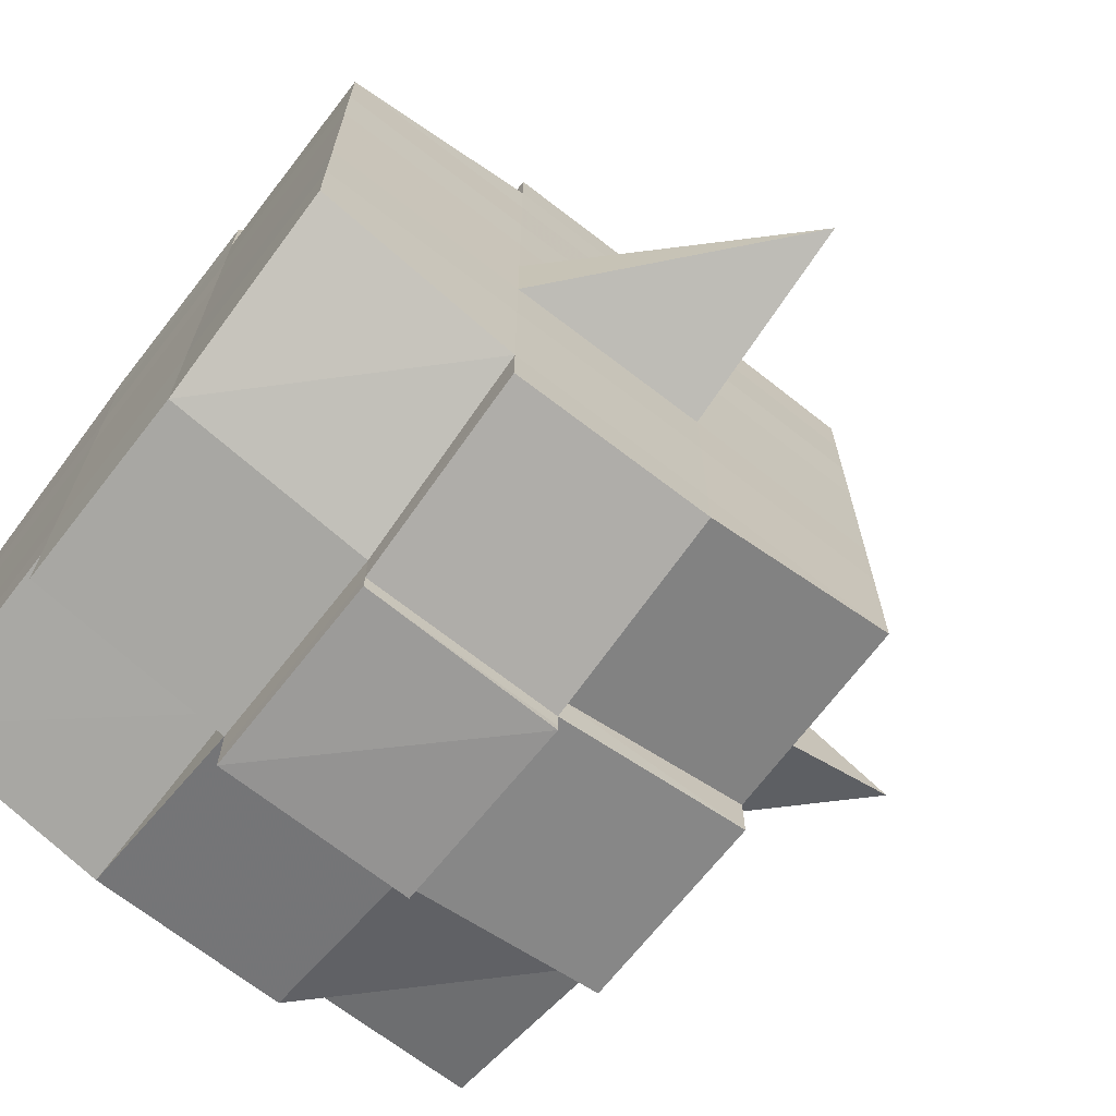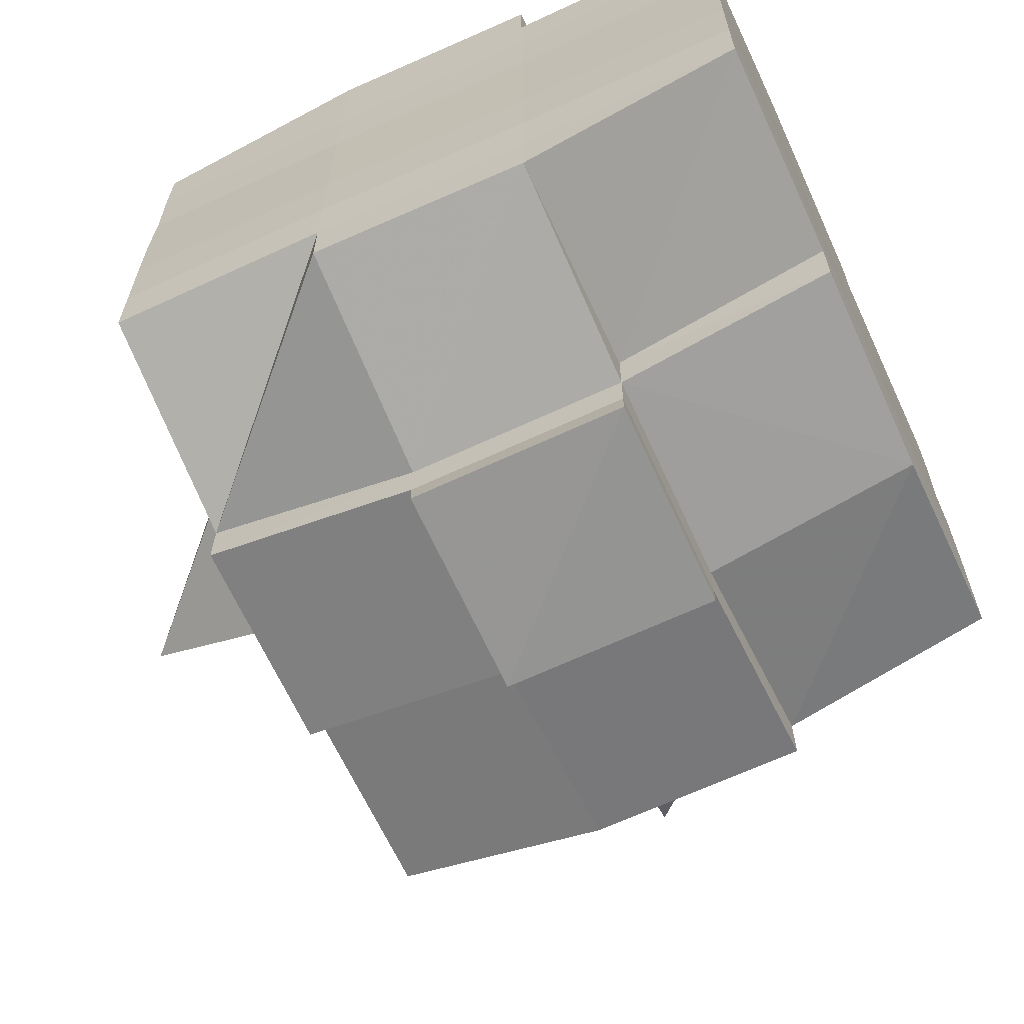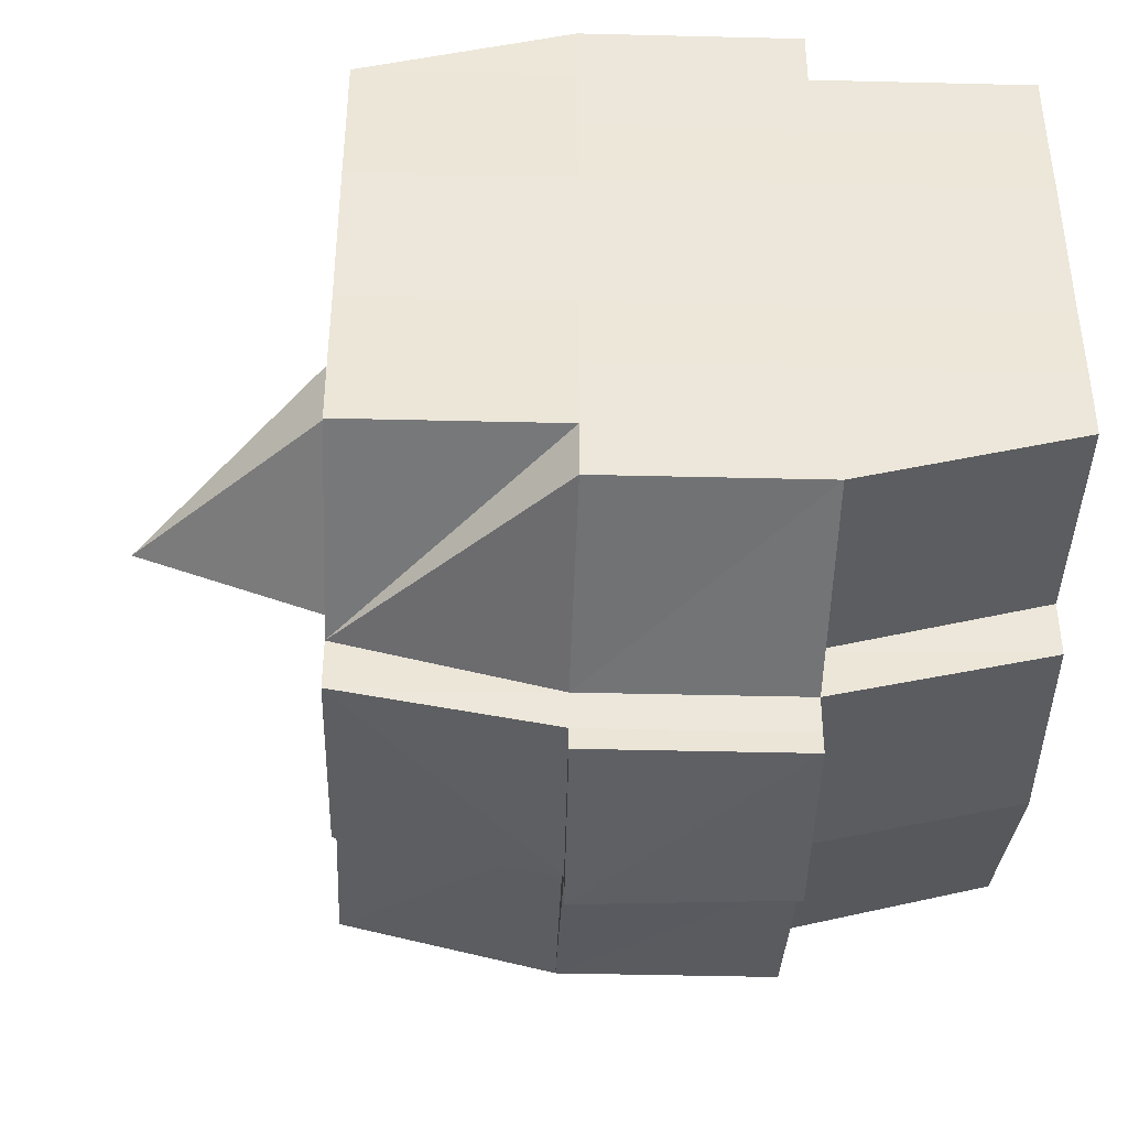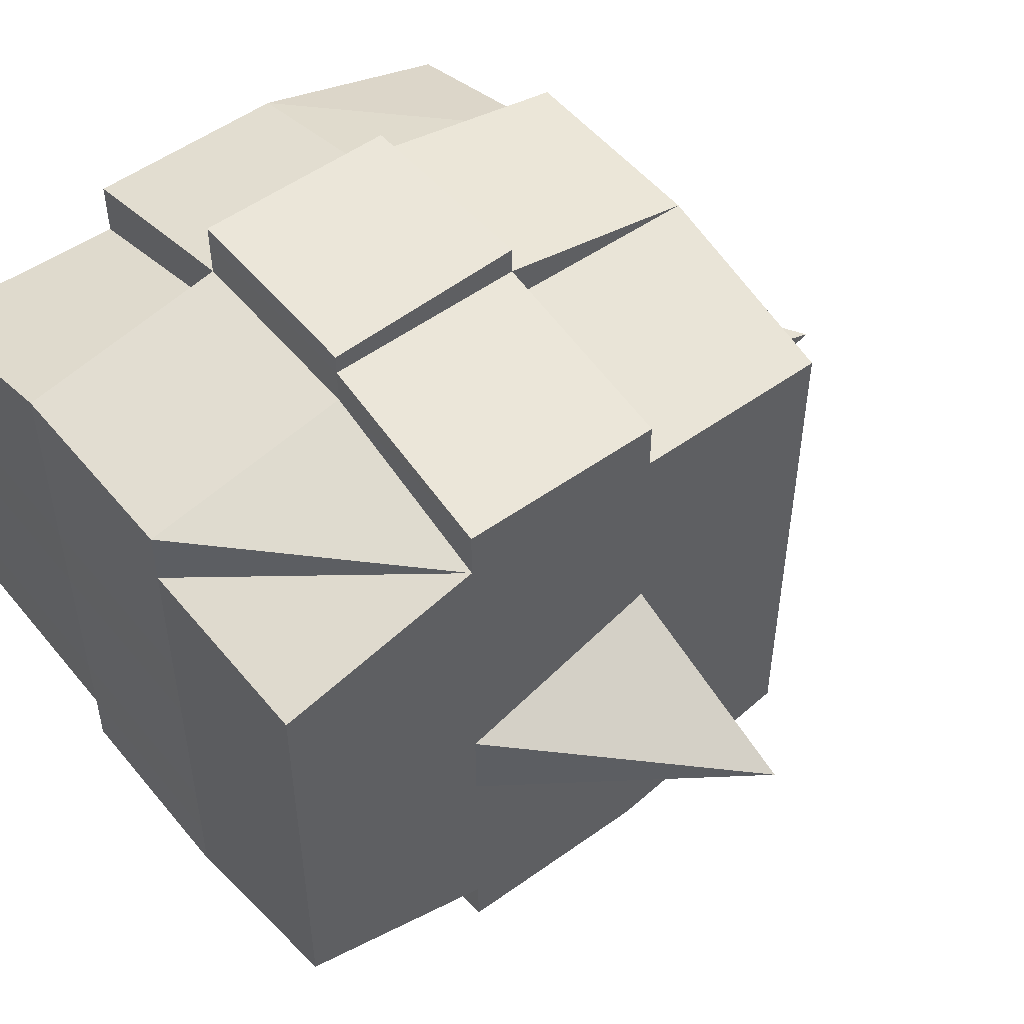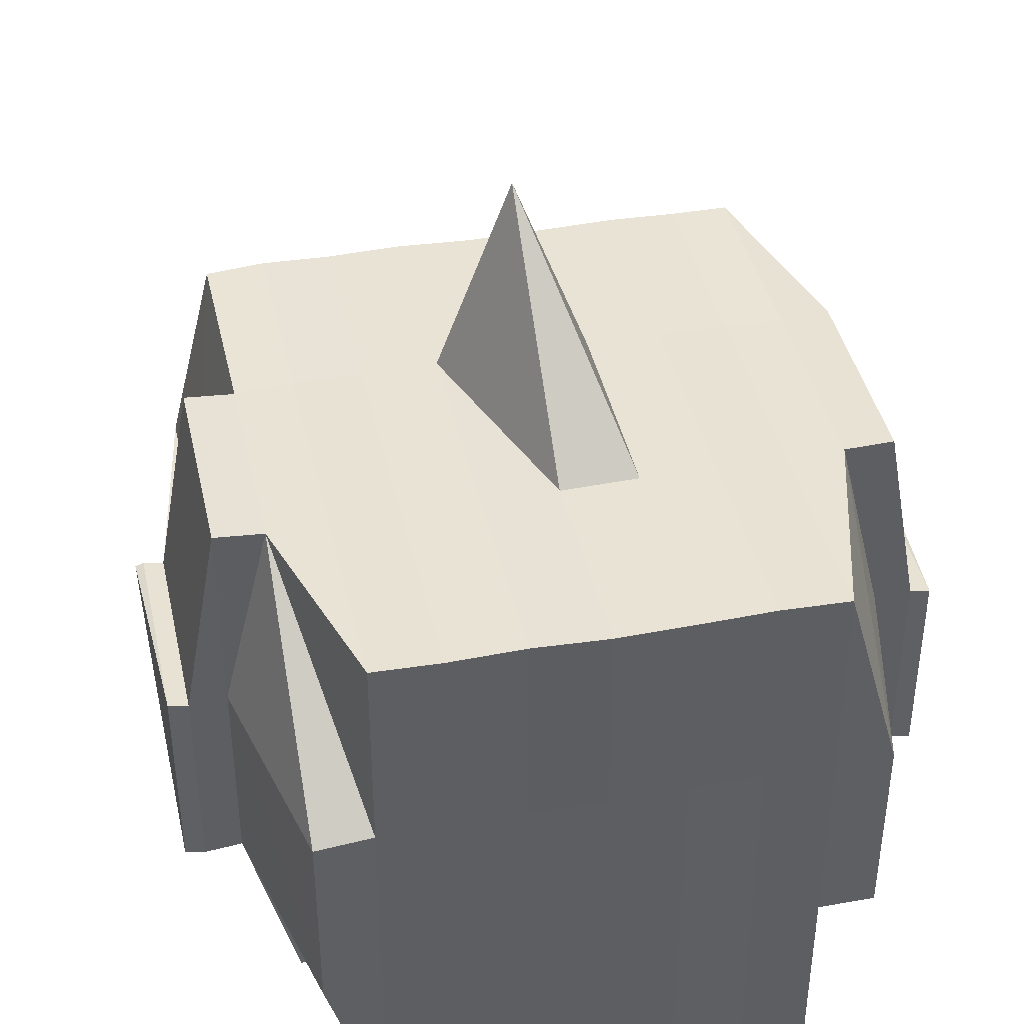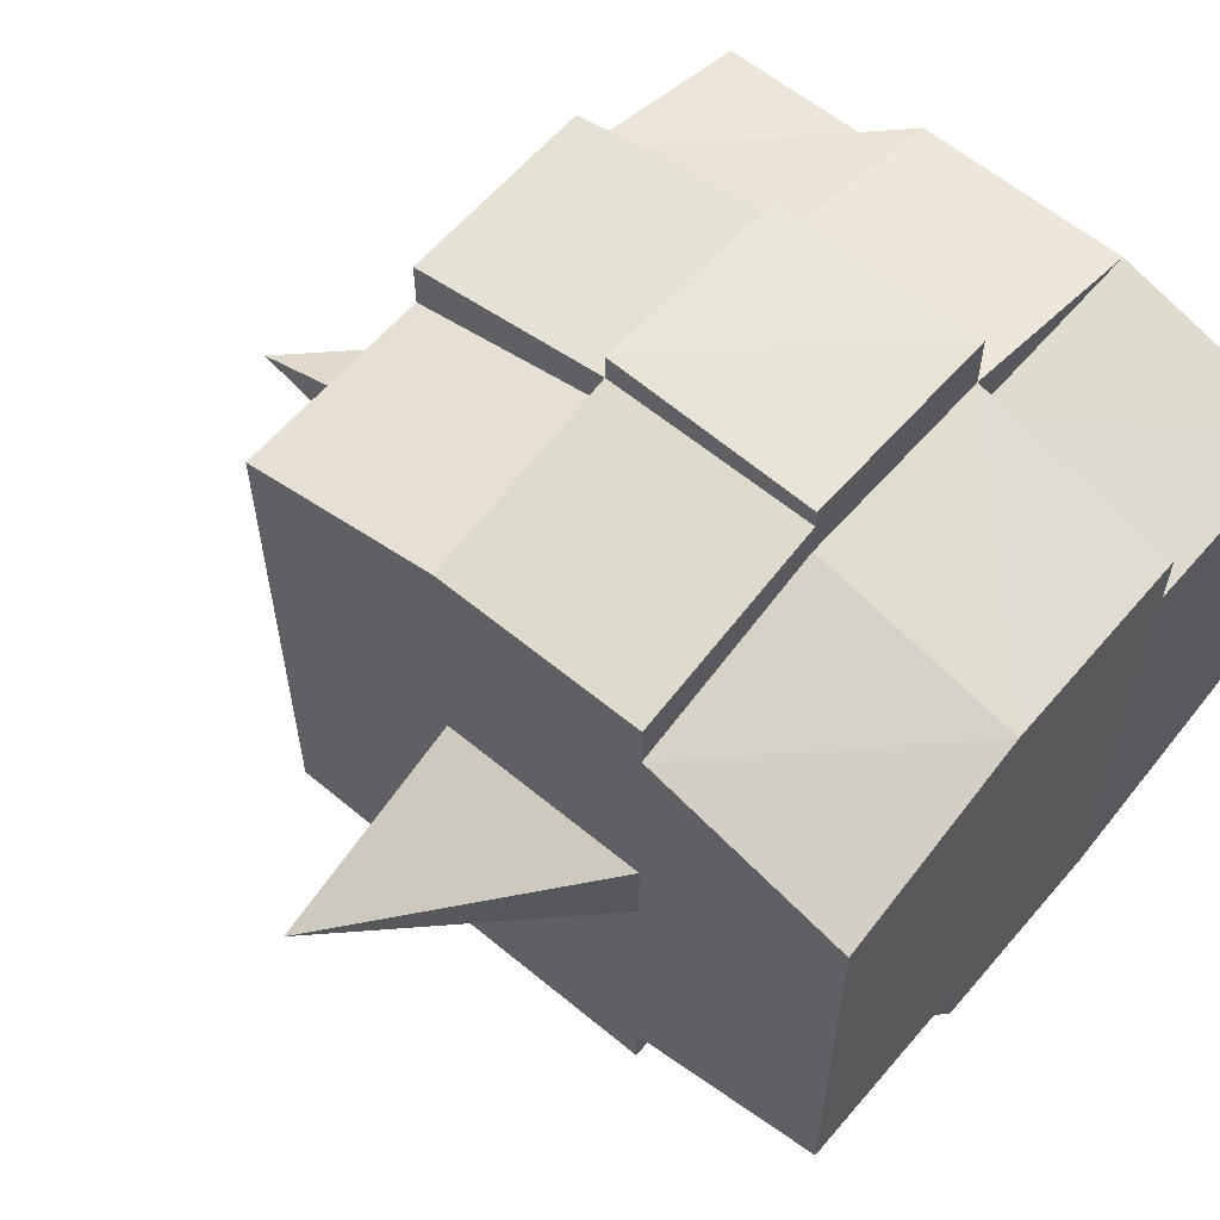
<metadata>
{"format":"obj","ext":"obj","renderer":"f3d","projection":"perspective","resolution":1024,"background":"white","views":[{"elev":-68.7,"azim":52.2,"up":"+Z"},{"elev":-65.7,"azim":-65.2,"up":"+Z"},{"elev":-41.8,"azim":-91.7,"up":"+Z"},{"elev":51.4,"azim":52.2,"up":"+Z"},{"elev":41.2,"azim":-102.5,"up":"+Y"},{"elev":60.5,"azim":-139.5,"up":"+Z"}]}
</metadata>
<code>
o 4975
v 2159 1862 14.06
v 2159 1862 14.06
v 2159 1862 14.06
v 2159 1862 14.06
v 2159 1862 14.06
v 2159 1862 14.06
v 2159 1862 14.06
v 2159 1862 14.06
v 2159 1862 14.06
v 2159 1862 14.07
v 2159 1862 14.07
v 2159 1862 14.06
v 2159 1862 14.07
v 2159 1862 14.07
v 2159 1862 14.07
v 2159 1862 14.06
v 2159 1862 14.06
v 2159 1862 14.07
v 2159 1862 14.07
v 2159 1862 14.07
v 2159 1862 14.07
v 2159 1862 14.07
v 2159 1862 14.07
v 2159 1862 14.07
v 2159 1862 14.08
v 2159 1862 14.07
v 2159 1862 14.07
v 2159 1862 14.07
v 2159 1862 14.07
v 2159 1862 14.07
v 2159 1862 14.08
v 2159 1862 14.08
v 2159 1862 14.08
v 2159 1862 14.08
v 2159 1862 14.08
v 2159 1862 14.09
v 2159 1862 14.08
v 2159 1862 14.08
v 2159 1862 14.08
v 2159 1862 14.08
v 2159 1862 14.09
v 2159 1862 14.08
v 2159 1862 14.08
v 2159 1862 14.08
v 2159 1862 14.09
v 2159 1862 14.09
v 2159 1862 14.08
v 2159 1862 14.08
v 2159 1862 14.08
v 2159 1862 14.07
v 2159 1862 14.08
v 2159 1862 14.08
v 2159 1862 14.08
v 2159 1862 14.08
v 2159 1862 14.09
v 2159 1862 14.08
v 2159 1862 14.08
v 2159 1862 14.08
v 2159 1862 14.08
v 2159 1862 14.09
v 2159 1862 14.09
v 2159 1862 14.08
v 2159 1862 14.09
v 2159 1862 14.09
v 2159 1862 14.09
v 2159 1862 14.09
v 2159 1862 14.09
v 2159 1862 14.1
v 2159 1862 14.09
v 2159 1862 14.09
v 2159 1862 14.09
v 2159 1862 14.09
v 2159 1862 14.09
v 2159 1862 14.09
v 2159 1862 14.09
v 2159 1862 14.09
v 2159 1862 14.1
v 2159 1862 14.1
v 2159 1862 14.1
v 2159 1862 14.1
v 2159 1862 14.1
v 2159 1862 14.1
v 2159 1862 14.1
v 2159 1862 14.1
v 2159 1862 14.1
v 2159 1862 14.1
v 2159 1862 14.1
v 2159 1862 14.1
v 2159 1862 14.1
v 2159 1862 14.1
v 2159 1862 14.1
v 2159 1862 14.1
v 2159 1862 14.1
v 2159 1862 14.1
v 2159 1862 14.1
v 2159 1862 14.1
v 2159 1862 14.1
v 2159 1862 14.1
v 2159 1862 14.1
v 2159 1862 14.1
v 2159 1862 14.1
v 2159 1862 14.1
v 2159 1862 14.1
v 2159 1862 14.1
v 2159 1862 14.1
v 2159 1862 14.1
v 2159 1862 14.1
v 2159 1862 14.1
v 2159 1862 14.1
v 2159 1862 14.1
v 2159 1862 14.1
v 2159 1862 14.1
v 2159 1862 14.1
v 2159 1862 14.1
v 2159 1862 14.1
v 2159 1862 14.1
v 2159 1862 14.1
v 2159 1862 14.1
v 2159 1862 14.1
v 2159 1862 14.1
v 2159 1862 14.1
v 2159 1862 14.1
v 2159 1862 14.09
v 2159 1862 14.09
v 2159 1862 14.09
v 2159 1862 14.09
v 2159 1862 14.09
v 2159 1862 14.1
v 2159 1862 14.09
v 2159 1862 14.09
v 2159 1862 14.09
v 2159 1862 14.09
v 2159 1862 14.09
v 2159 1862 14.09
v 2159 1862 14.09
v 2159 1862 14.08
v 2159 1862 14.09
v 2159 1862 14.09
v 2159 1862 14.09
v 2159 1862 14.08
v 2159 1862 14.08
v 2159 1862 14.08
v 2159 1862 14.08
v 2159 1862 14.08
v 2159 1862 14.08
v 2159 1862 14.08
v 2159 1862 14.08
v 2159 1862 14.08
v 2159 1862 14.08
v 2159 1862 14.08
v 2159 1862 14.07
v 2159 1862 14.08
v 2159 1862 14.07
v 2159 1862 14.07
v 2159 1862 14.07
v 2159 1862 14.07
v 2159 1862 14.07
v 2159 1862 14.07
v 2159 1862 14.07
v 2159 1862 14.07
v 2159 1862 14.07
v 2159 1862 14.07
v 2159 1862 14.07
v 2159 1862 14.08
v 2159 1862 14.07
v 2159 1862 14.08
v 2159 1862 14.07
v 2159 1862 14.07
v 2159 1862 14.07
v 2159 1862 14.07
v 2159 1862 14.07
v 2159 1862 14.07
v 2159 1862 14.07
v 2159 1862 14.06
v 2159 1862 14.07
v 2159 1862 14.06
v 2159 1862 14.06
v 2159 1862 14.06
v 2159 1862 14.07
v 2159 1862 14.06
v 2159 1862 14.07
v 2159 1862 14.07
v 2159 1862 14.06
v 2159 1862 14.06
v 2159 1862 14.06
v 2159 1862 14.07
v 2159 1862 14.06
v 2159 1862 14.06
v 2159 1862 14.07
v 2159 1862 14.07
v 2159 1862 14.07
v 2159 1862 14.07
v 2159 1862 14.07
v 2159 1862 14.06
v 2159 1862 14.06
v 2159 1862 14.07
v 2159 1862 14.07
v 2159 1862 14.07
v 2159 1862 14.07
v 2159 1862 14.07
v 2159 1862 14.07
v 2159 1862 14.07
v 2159 1862 14.07
v 2159 1862 14.07
v 2159 1862 14.07
v 2159 1862 14.07
v 2159 1862 14.07
v 2159 1862 14.08
v 2159 1862 14.08
v 2159 1862 14.08
v 2159 1862 14.08
v 2159 1862 14.07
v 2159 1862 14.08
v 2159 1862 14.08
v 2159 1862 14.08
v 2159 1862 14.08
v 2159 1862 14.08
v 2159 1862 14.08
v 2159 1862 14.08
v 2159 1862 14.09
v 2159 1862 14.08
v 2159 1862 14.08
v 2159 1862 14.08
v 2159 1862 14.09
v 2159 1862 14.09
v 2159 1862 14.09
v 2159 1862 14.09
v 2159 1862 14.08
v 2159 1862 14.09
v 2159 1862 14.09
v 2159 1862 14.09
v 2159 1862 14.09
v 2159 1862 14.09
v 2159 1862 14.09
v 2159 1862 14.09
v 2159 1862 14.09
v 2159 1862 14.09
v 2159 1862 14.09
v 2159 1862 14.1
v 2159 1862 14.09
v 2159 1862 14.1
v 2159 1862 14.1
v 2159 1862 14.1
v 2159 1862 14.1
v 2159 1862 14.1
v 2159 1862 14.09
v 2159 1862 14.09
v 2159 1862 14.1
v 2159 1862 14.1
v 2159 1862 14.1
v 2159 1862 14.1
v 2159 1862 14.09
v 2159 1862 14.1
v 2159 1862 14.09
v 2159 1862 14.09
v 2159 1862 14.1
v 2159 1862 14.1
v 2159 1862 14.1
v 2159 1862 14.1
v 2159 1862 14.1
v 2159 1862 14.1
v 2159 1862 14.1
v 2159 1862 14.1
v 2159 1862 14.1
v 2159 1862 14.1
v 2159 1862 14.1
v 2159 1862 14.09
v 2159 1862 14.1
v 2159 1862 14.1
v 2159 1862 14.09
v 2159 1862 14.09
v 2159 1862 14.09
v 2159 1862 14.09
v 2159 1862 14.09
v 2159 1862 14.08
v 2159 1862 14.08
v 2159 1862 14.08
v 2159 1862 14.09
v 2159 1862 14.09
v 2159 1862 14.09
v 2159 1862 14.09
v 2159 1862 14.09
v 2159 1862 14.08
v 2159 1862 14.08
v 2159 1862 14.08
v 2159 1862 14.08
v 2159 1862 14.08
v 2159 1862 14.08
v 2159 1862 14.08
v 2159 1862 14.08
v 2159 1862 14.08
v 2159 1862 14.08
v 2159 1862 14.07
v 2159 1862 14.08
v 2159 1862 14.08
v 2159 1862 14.07
v 2159 1862 14.07
v 2159 1862 14.07
v 2159 1862 14.07
v 2159 1862 14.07
v 2159 1862 14.06
v 2159 1862 14.07
v 2159 1862 14.07
v 2159 1862 14.07
v 2159 1862 14.07
v 2159 1862 14.07
v 2159 1862 14.07
v 2159 1862 14.07
v 2159 1862 14.07
v 2159 1862 14.07
v 2159 1862 14.07
v 2159 1862 14.07
v 2159 1862 14.06
v 2159 1862 14.06
v 2159 1862 14.06
v 2159 1862 14.06
v 2159 1862 14.06
v 2159 1862 14.06
v 2159 1862 14.06
v 2159 1862 14.08
v 2159 1862 14.08
v 2159 1862 14.08
v 2159 1862 14.08
v 2159 1862 14.09
v 2159 1862 14.08
v 2159 1862 14.08
v 2159 1862 14.08
v 2159 1862 14.08
v 2159 1862 14.09
v 2159 1862 14.1
v 2159 1862 14.1
v 2159 1862 14.09
v 2159 1862 14.1
v 2159 1862 14.1
v 2159 1862 14.1
v 2159 1862 14.1
v 2159 1862 14.1
v 2159 1862 14.1
v 2159 1862 14.1
v 2159 1862 14.1
f 1 2 3
f 4 5 3
f 6 7 1
f 8 9 5
f 10 11 9
f 12 13 8
f 13 14 15
f 16 12 17
f 10 18 19
f 18 20 11
f 21 18 22
f 23 24 18
f 24 25 26
f 27 26 18
f 18 26 28
f 26 29 28
f 29 30 28
f 26 31 29
f 25 32 31
f 33 31 26
f 32 34 35
f 34 36 37
f 38 35 31
f 39 40 38
f 40 41 42
f 42 43 44
f 45 46 43
f 31 35 47
f 31 47 29
f 29 47 30
f 35 48 47
f 47 49 50
f 48 51 49
f 47 48 52
f 53 54 48
f 54 55 56
f 56 57 51
f 58 56 48
f 48 56 59
f 60 61 57
f 56 60 62
f 63 60 56
f 36 64 63
f 63 65 60
f 64 66 65
f 67 65 63
f 66 68 69
f 65 70 60
f 60 70 71
f 65 69 70
f 72 69 65
f 70 73 61
f 69 74 70
f 74 75 73
f 70 74 76
f 74 77 75
f 69 78 74
f 79 78 69
f 78 80 74
f 79 81 82
f 83 84 77
f 85 86 81
f 87 86 88
f 89 88 90
f 91 92 84
f 93 94 92
f 95 96 91
f 97 98 94
f 96 98 99
f 100 99 101
f 102 95 103
f 104 97 105
f 106 104 107
f 108 106 80
f 105 109 110
f 111 112 109
f 113 111 114
f 115 113 116
f 116 105 117
f 116 110 118
f 119 116 120
f 80 116 121
f 121 116 122
f 80 121 123
f 121 122 124
f 123 121 124
f 124 118 125
f 124 125 126
f 127 128 123
f 123 124 129
f 129 126 130
f 129 124 131
f 132 123 129
f 133 123 132
f 134 127 132
f 132 129 135
f 135 130 136
f 135 129 137
f 138 132 135
f 76 132 138
f 139 134 138
f 138 135 140
f 140 136 141
f 140 135 142
f 143 138 140
f 71 138 143
f 144 139 143
f 143 140 145
f 145 141 146
f 145 140 147
f 148 143 145
f 62 143 148
f 149 144 148
f 148 145 150
f 150 146 151
f 150 145 152
f 153 151 154
f 155 154 156
f 157 158 156
f 159 160 158
f 161 162 155
f 163 150 162
f 164 150 163
f 164 148 150
f 59 148 164
f 165 164 163
f 52 164 165
f 166 149 164
f 167 166 165
f 165 168 169
f 170 169 171
f 170 165 172
f 30 165 170
f 28 30 170
f 28 170 173
f 173 171 174
f 173 170 175
f 176 174 177
f 176 173 178
f 179 173 180
f 181 182 173
f 178 183 184
f 185 186 176
f 187 185 188
f 189 190 183
f 189 191 190
f 192 193 189
f 7 192 194
f 175 189 194
f 194 195 2
f 196 197 195
f 198 199 197
f 200 198 189
f 201 200 189
f 201 202 200
f 200 203 198
f 202 203 200
f 204 202 205
f 203 206 191
f 207 208 202
f 202 209 203
f 152 209 202
f 208 210 209
f 209 211 203
f 203 211 212
f 211 213 206
f 209 214 211
f 147 214 209
f 210 215 214
f 214 216 211
f 216 217 213
f 211 216 218
f 214 219 216
f 142 219 214
f 215 220 219
f 219 221 216
f 221 222 217
f 216 221 223
f 219 224 221
f 137 224 219
f 220 225 224
f 224 226 221
f 226 227 222
f 221 226 228
f 224 229 226
f 225 230 229
f 131 229 224
f 229 231 226
f 231 232 227
f 226 231 233
f 229 234 231
f 235 234 229
f 234 236 231
f 236 237 232
f 231 236 238
f 235 239 240
f 241 242 239
f 243 242 244
f 245 244 246
f 247 248 236
f 248 249 250
f 251 250 236
f 236 250 252
f 250 253 252
f 252 253 254
f 252 254 255
f 250 256 253
f 117 256 250
f 249 257 256
f 257 258 259
f 114 259 256
f 258 260 261
f 256 261 262
f 256 262 263
f 259 101 264
f 265 264 266
f 265 266 267
f 268 103 265
f 269 102 265
f 270 267 271
f 270 265 72
f 253 265 270
f 254 253 270
f 254 270 272
f 272 270 67
f 272 271 273
f 255 254 272
f 255 272 274
f 274 272 45
f 274 273 275
f 276 275 277
f 278 255 274
f 238 255 278
f 279 280 255
f 281 279 278
f 278 282 283
f 284 283 285
f 233 278 284
f 284 278 286
f 287 281 284
f 228 284 288
f 289 287 288
f 288 284 290
f 290 277 291
f 288 290 292
f 292 290 33
f 292 291 293
f 294 288 292
f 223 288 294
f 295 289 294
f 294 292 296
f 296 292 27
f 296 293 297
f 298 297 299
f 300 299 301
f 302 303 301
f 304 305 303
f 306 307 300
f 308 296 307
f 309 296 308
f 198 309 308
f 309 294 296
f 218 294 309
f 310 309 311
f 312 295 309
f 313 314 315
f 314 316 317
f 313 318 319
f 320 321 322
f 323 324 321
f 325 326 327
f 328 329 326
f 330 331 332
f 333 334 335
f 336 337 338
f 338 339 340

</code>
